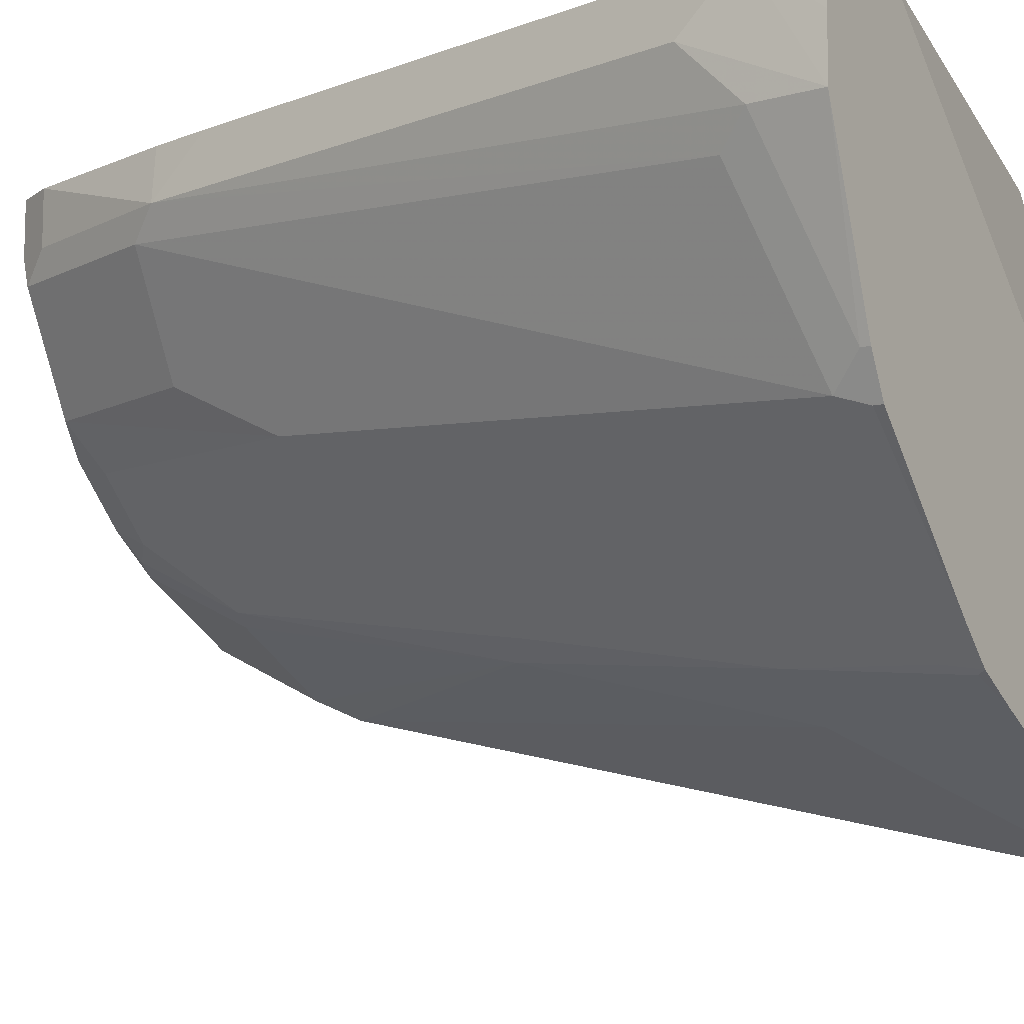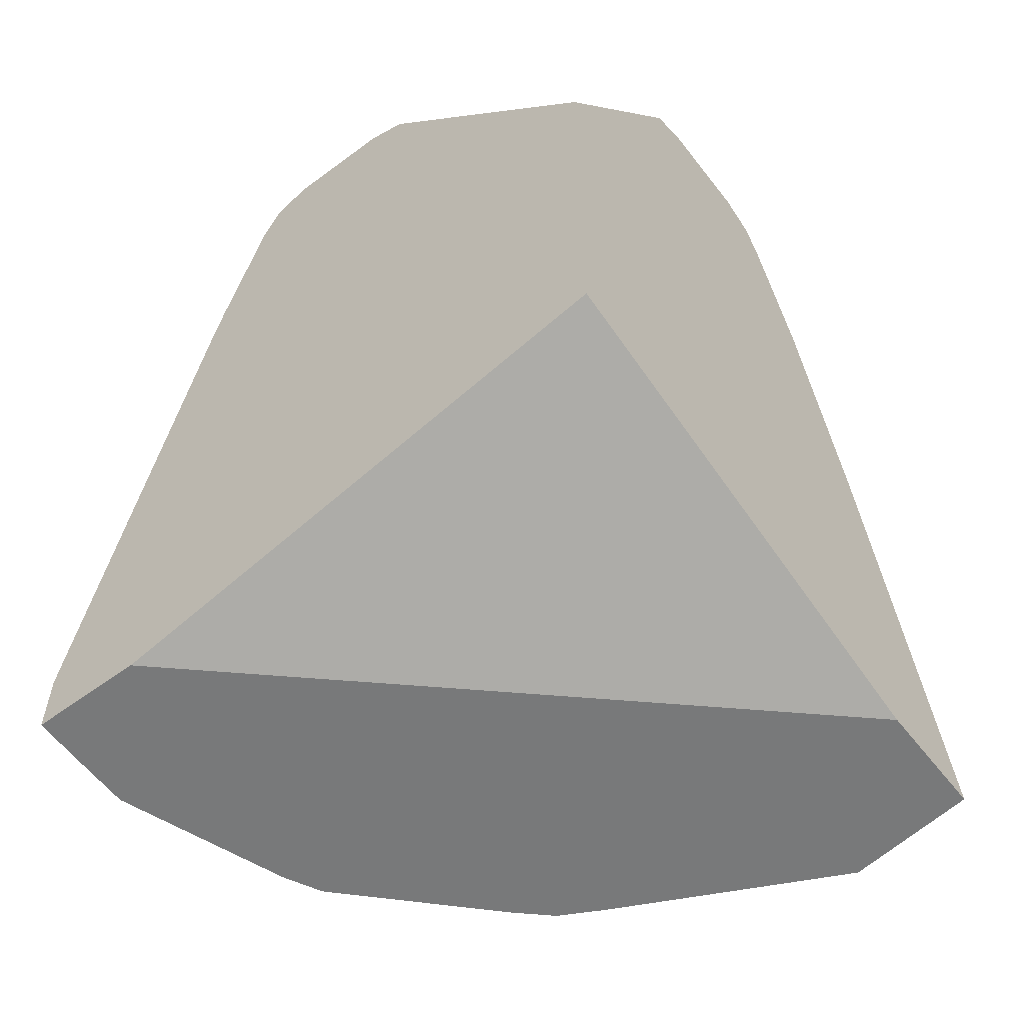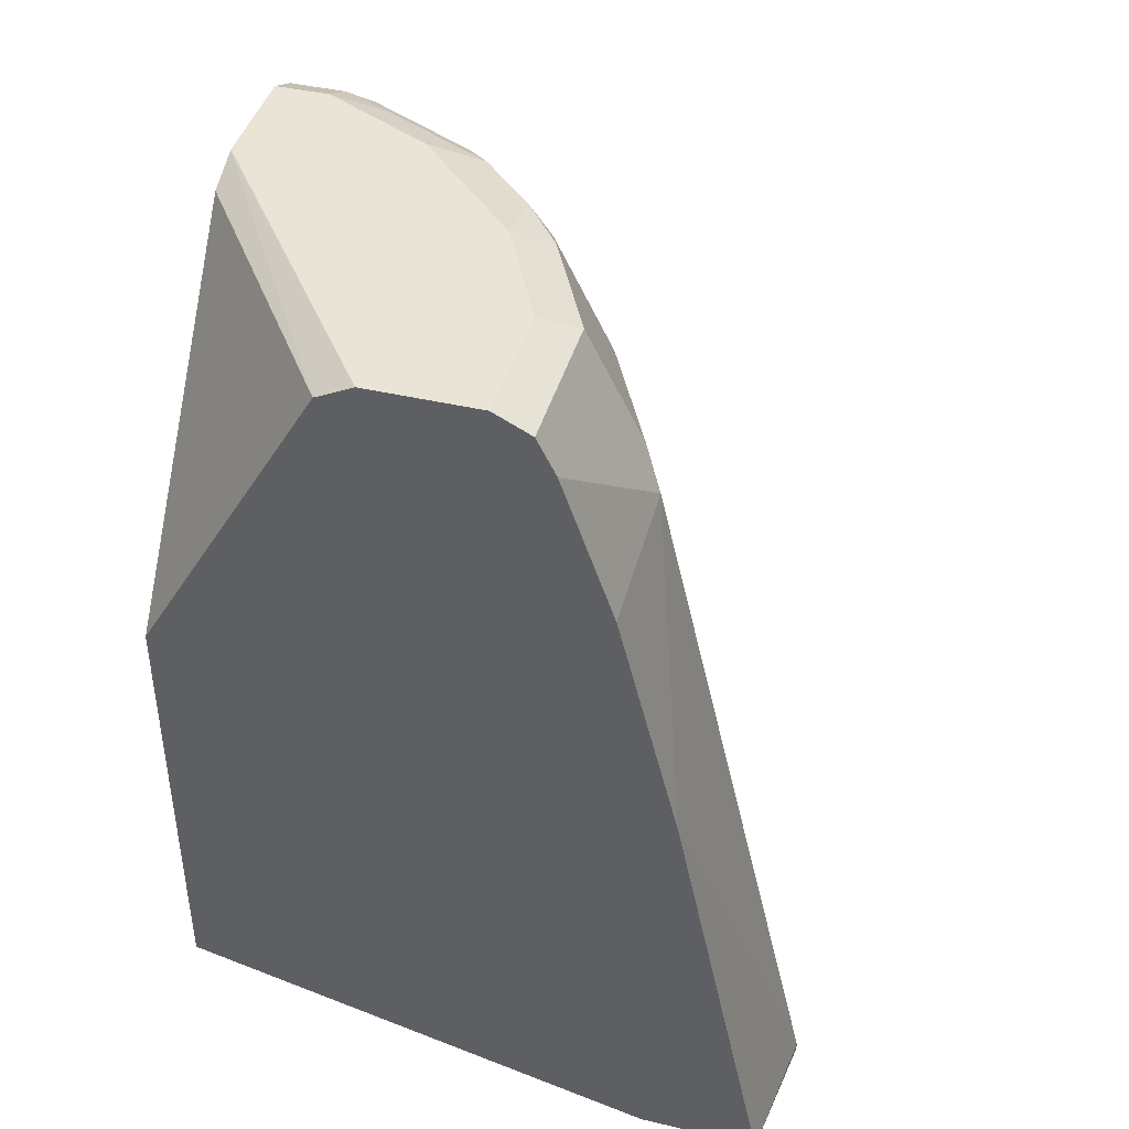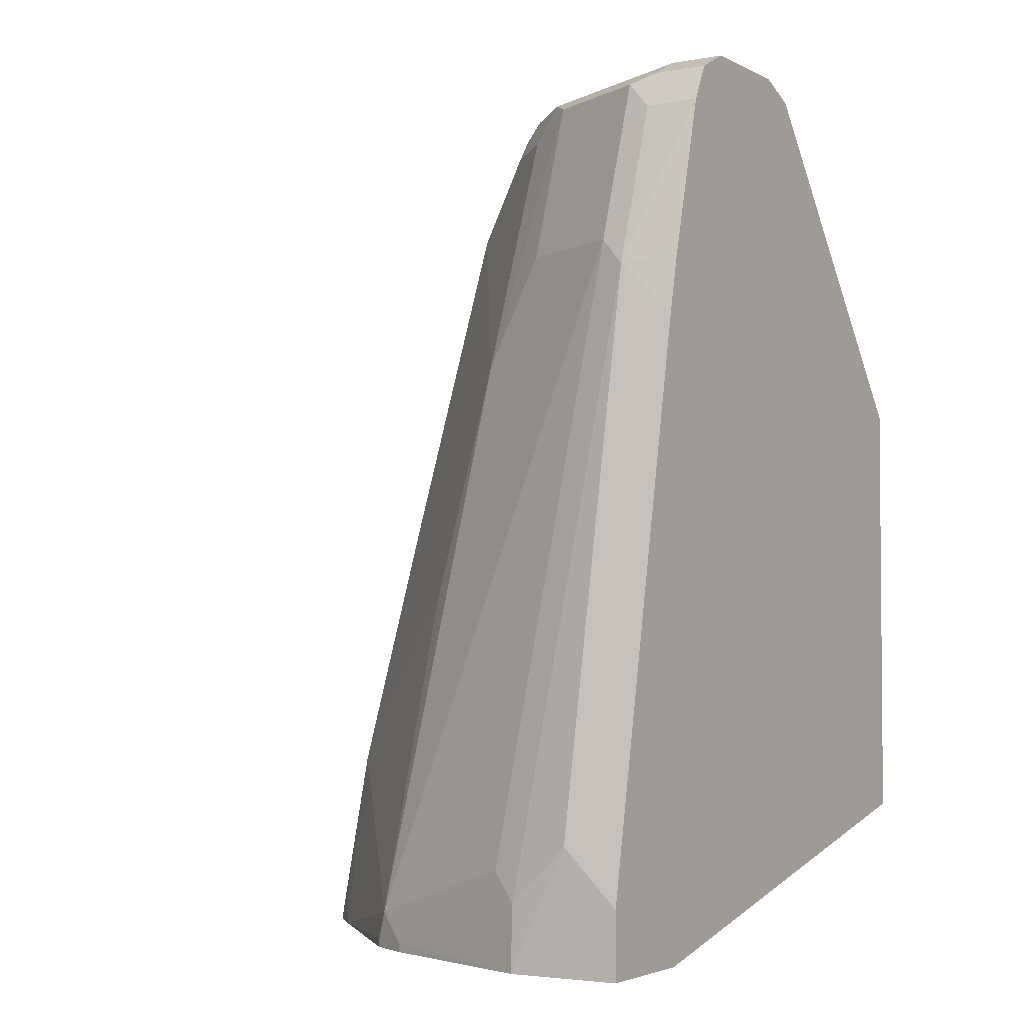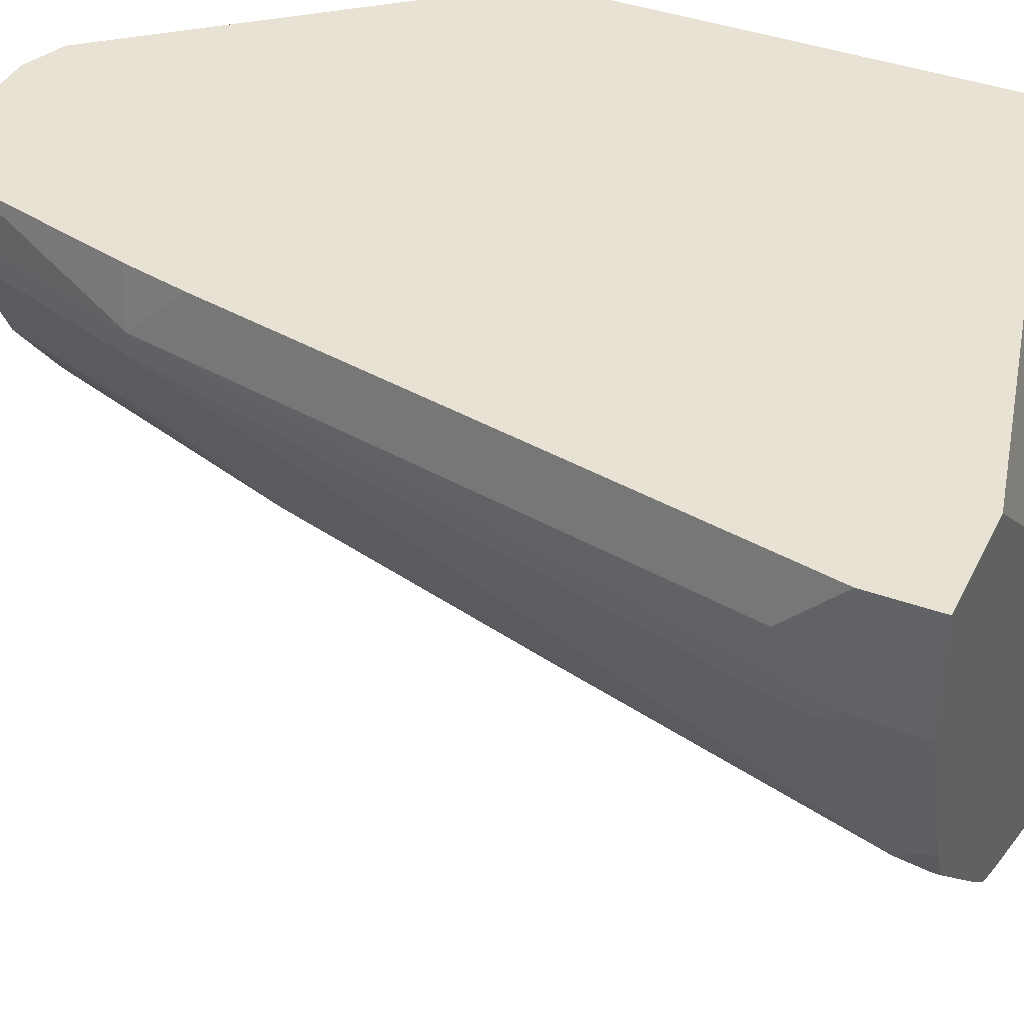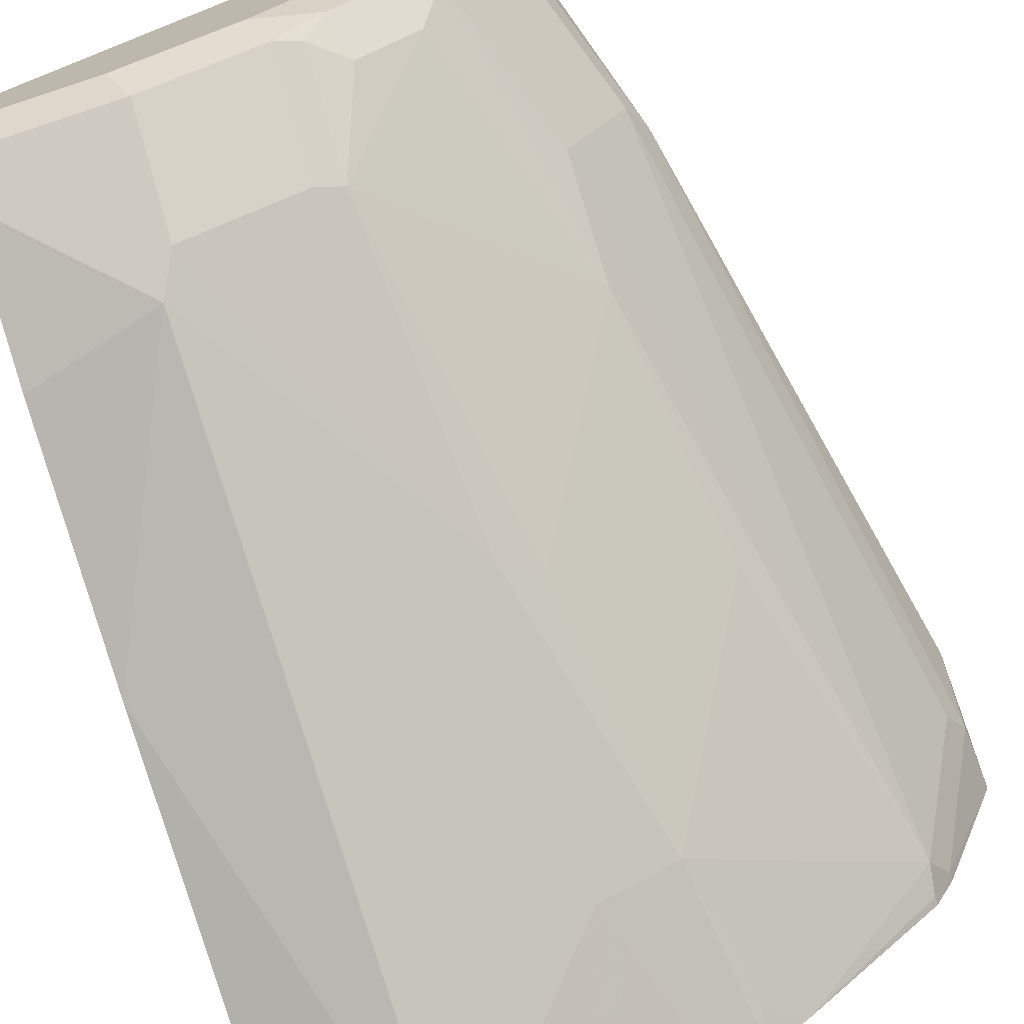
<metadata>
{"format":"obj","ext":"obj","renderer":"f3d","projection":"perspective","resolution":1024,"background":"white","views":[{"elev":-10.7,"azim":-57.9,"up":"+Z"},{"elev":-57.7,"azim":37.5,"up":"+Y"},{"elev":42.5,"azim":105.6,"up":"+Y"},{"elev":-3.1,"azim":-58.1,"up":"+Y"},{"elev":39.8,"azim":-65.8,"up":"+Z"},{"elev":-72.9,"azim":-161.8,"up":"+Z"}]}
</metadata>
<code>
v 0.006254 0.3364 -0.1385
v 0.006254 0.3364 -0.09896
v 0.006254 0.3333 -0.1448
v -0.03959 0.3364 -0.1385
v -0.09897 0.3364 -0.0203
v -0.09837 0.3363 -0.0203
v 0.006254 0.3298 -0.08576
v 0.006254 0.3298 -0.1517
v -0.04618 0.3298 -0.1517
v -0.08577 0.3298 -0.1319
v -0.07916 0.3364 -0.1188
v -0.1385 0.3364 -0.0203
v -0.08381 0.3303 -0.0203
v 0.006254 0.2177 -0.0203
v 0.006254 0.3229 -0.1552
v -0.03959 0.3166 -0.1583
v -0.04618 0.2902 -0.1715
v -0.09401 0.3265 -0.1286
v -0.1014 0.3315 -0.1188
v -0.08577 0.2902 -0.1517
v -0.09897 0.3364 -0.09896
v -0.1385 0.3364 -0.03959
v -0.1517 0.3298 -0.0203
v 0.006254 0.05937 -0.0203
v 0.006254 0.3166 -0.1583
v -0.03959 0.277 -0.1781
v -0.1014 0.1781 -0.1731
v -0.1056 0.3166 -0.1253
v -0.09401 0.2869 -0.1484
v -0.1212 0.3315 -0.09896
v -0.1187 0.3364 -0.07917
v -0.141 0.3315 -0.05938
v -0.1517 0.3298 -0.03959
v -0.1583 0.3166 -0.0203
v -0.1778 0.01679 -0.0203
v 0.006254 0.01679 -0.1895
v 0.006254 0.2644 -0.1763
v 0.006254 0.1852 -0.1961
v 0.006254 0.1781 -0.1979
v -0.03959 0.01979 -0.2375
v -0.09897 0.07918 -0.1979
v -0.1138 0.1682 -0.1682
v -0.1253 0.07918 -0.1847
v -0.1253 0.3166 -0.1055
v -0.1534 0.2276 -0.1088
v -0.1336 0.3265 -0.08907
v -0.1534 0.3265 -0.04949
v -0.1583 0.3166 -0.03959
v -0.1733 0.2596 -0.0203
v -0.1781 0.2572 -0.03959
v -0.2177 0.01679 -0.0203
v 0.006254 0.01679 -0.2317
v -0.03959 0.01679 -0.2375
v -0.1184 0.01679 -0.1986
v -0.1319 0.01979 -0.1913
v -0.1336 0.02971 -0.188
v -0.1458 0.01679 -0.1791
v -0.1929 0.02971 -0.1286
v -0.1649 0.1385 -0.1253
v -0.1534 0.2672 -0.08907
v -0.1731 0.2672 -0.04949
v -0.1781 0.238 -0.0203
v -0.2127 0.04948 -0.06928
v -0.2177 0.0396 -0.05938
v -0.1979 0.1583 -0.03959
v -0.2183 0.01679 -0.03959
v -0.2177 0.0401 -0.0203
v -0.1339 0.01679 -0.1903
v -0.1913 0.01679 -0.1319
v -0.1913 0.01979 -0.1319
v -0.1979 0.01679 -0.1188
v -0.1979 0.01979 -0.1188
v -0.1979 0.1391 -0.0203
v -0.2188 0.01679 -0.05938
v -0.2177 0.05937 -0.03959
f 35 68 54
f 35 54 53
f 39 52 40
f 35 57 68
f 35 53 52
f 35 52 36
f 41 54 43
f 40 53 54
f 40 54 41
f 42 43 59
f 43 54 55
f 43 55 56
f 35 69 57
f 43 56 57
f 40 52 53
f 35 71 69
f 30 32 31
f 35 66 74
f 43 57 58
f 27 42 29
f 27 41 43
f 27 43 42
f 28 29 44
f 29 42 45
f 29 45 44
f 30 44 46
f 30 46 32
f 32 46 47
f 32 47 33
f 33 47 48
f 34 48 50
f 34 50 49
f 35 51 66
f 35 74 71
f 43 58 59
f 58 63 61
f 45 60 46
f 58 69 71
f 58 71 72
f 58 72 63
f 58 61 60
f 63 72 64
f 64 72 74
f 58 70 69
f 64 74 75
f 65 75 67
f 65 67 73
f 66 67 74
f 67 75 74
f 71 74 72
f 26 41 27
f 64 75 65
f 57 70 58
f 57 69 70
f 56 68 57
f 45 59 58
f 45 58 60
f 46 60 61
f 46 61 47
f 47 61 48
f 48 61 50
f 49 50 62
f 50 61 63
f 50 63 64
f 50 64 65
f 50 65 73
f 50 73 62
f 51 67 66
f 54 68 55
f 55 68 56
f 44 45 46
f 26 40 41
f 42 59 45
f 26 38 39
f 2 5 6
f 2 6 7
f 3 8 9
f 3 9 4
f 4 9 10
f 4 10 11
f 1 5 2
f 5 12 23
f 5 34 49
f 5 49 62
f 5 62 73
f 5 73 67
f 5 67 51
f 5 51 35
f 5 23 34
f 1 12 5
f 1 22 12
f 1 31 22
f 1 2 7
f 1 7 14
f 1 14 24
f 1 24 36
f 1 36 52
f 1 52 39
f 1 39 38
f 1 38 37
f 1 37 25
f 1 25 15
f 1 15 8
f 1 8 3
f 1 3 4
f 1 4 11
f 1 21 31
f 5 35 24
f 5 24 14
f 1 11 21
f 5 13 6
f 17 27 20
f 18 28 19
f 18 29 28
f 19 28 44
f 19 44 30
f 19 30 31
f 19 31 21
f 22 31 32
f 22 32 33
f 23 33 48
f 23 48 34
f 24 35 36
f 25 37 26
f 26 37 38
f 5 14 13
f 17 26 27
f 15 26 16
f 20 27 29
f 12 33 23
f 6 13 7
f 15 25 26
f 7 13 14
f 26 39 40
f 8 15 9
f 9 15 16
f 9 26 17
f 9 17 10
f 9 16 26
f 10 18 19
f 10 19 11
f 10 17 20
f 10 20 29
f 10 29 18
f 11 19 21
f 12 22 33

</code>
